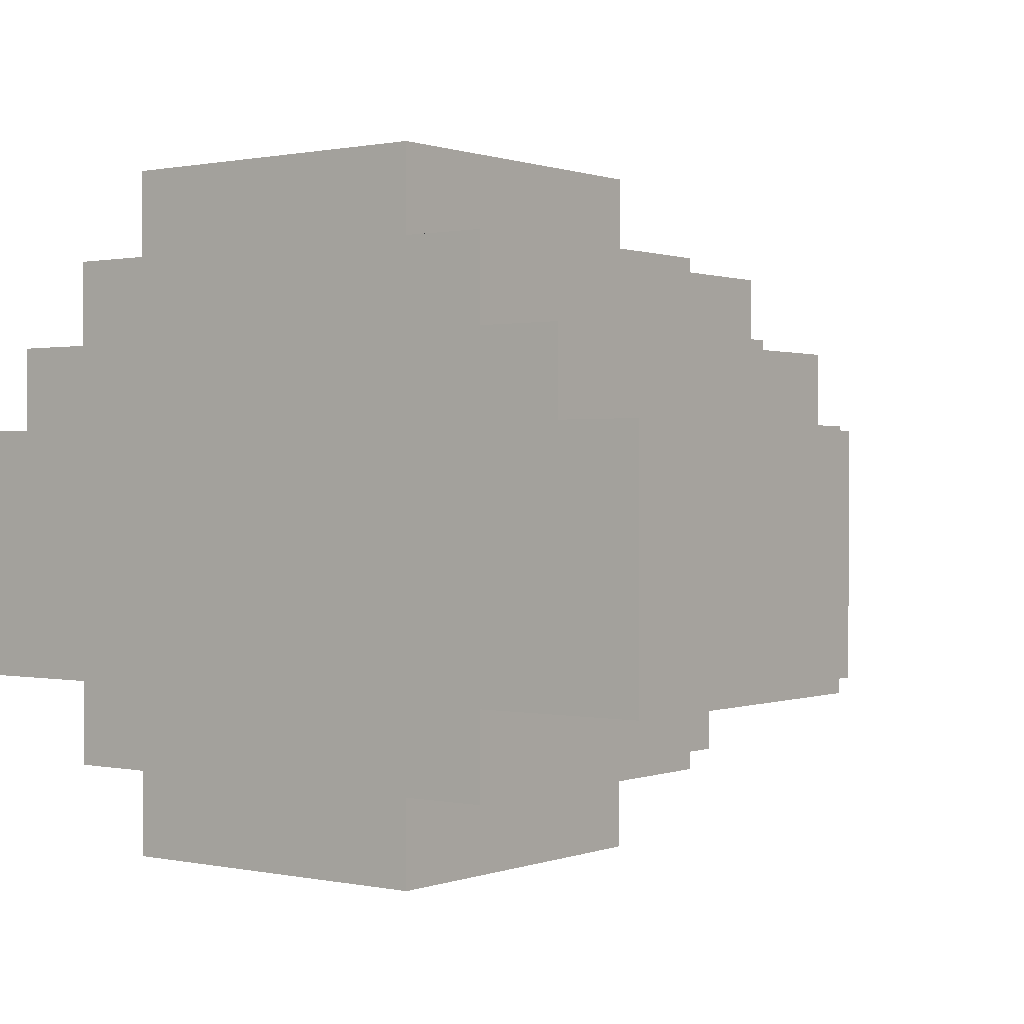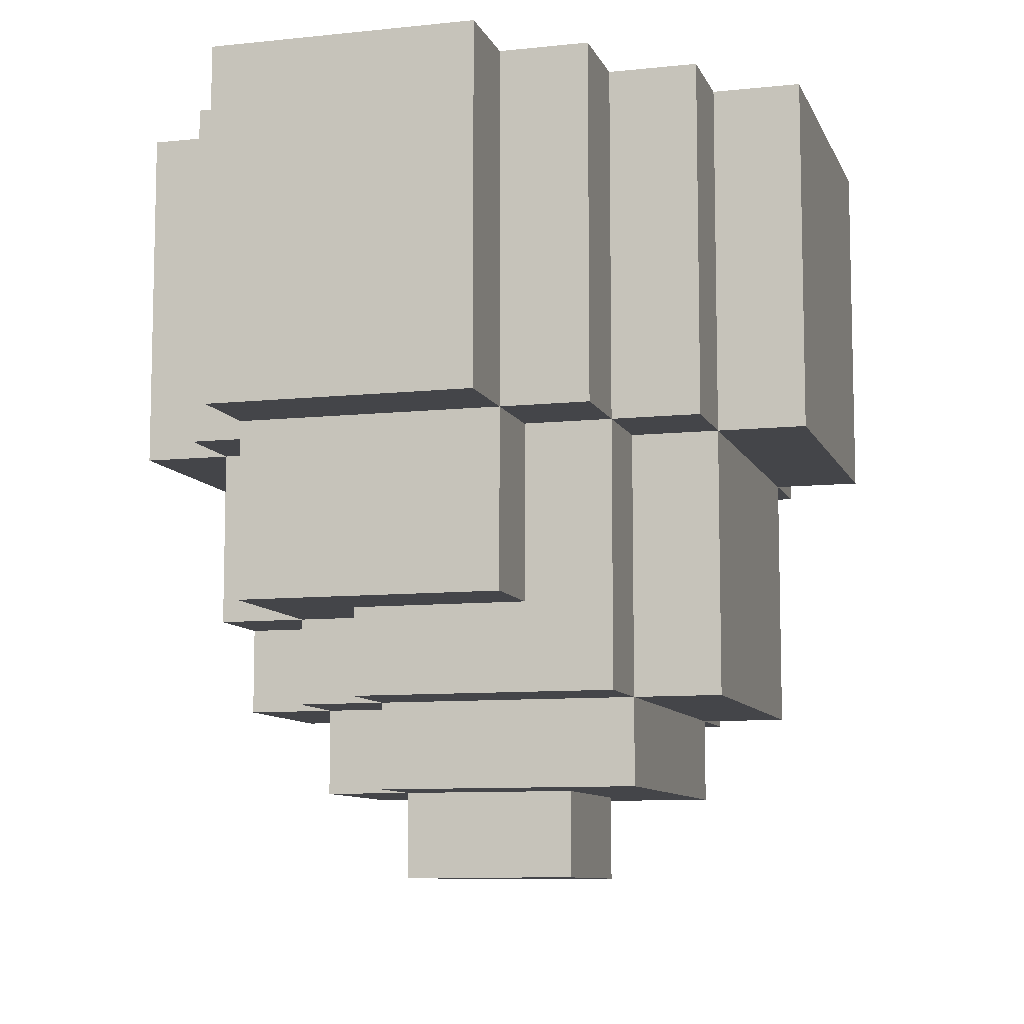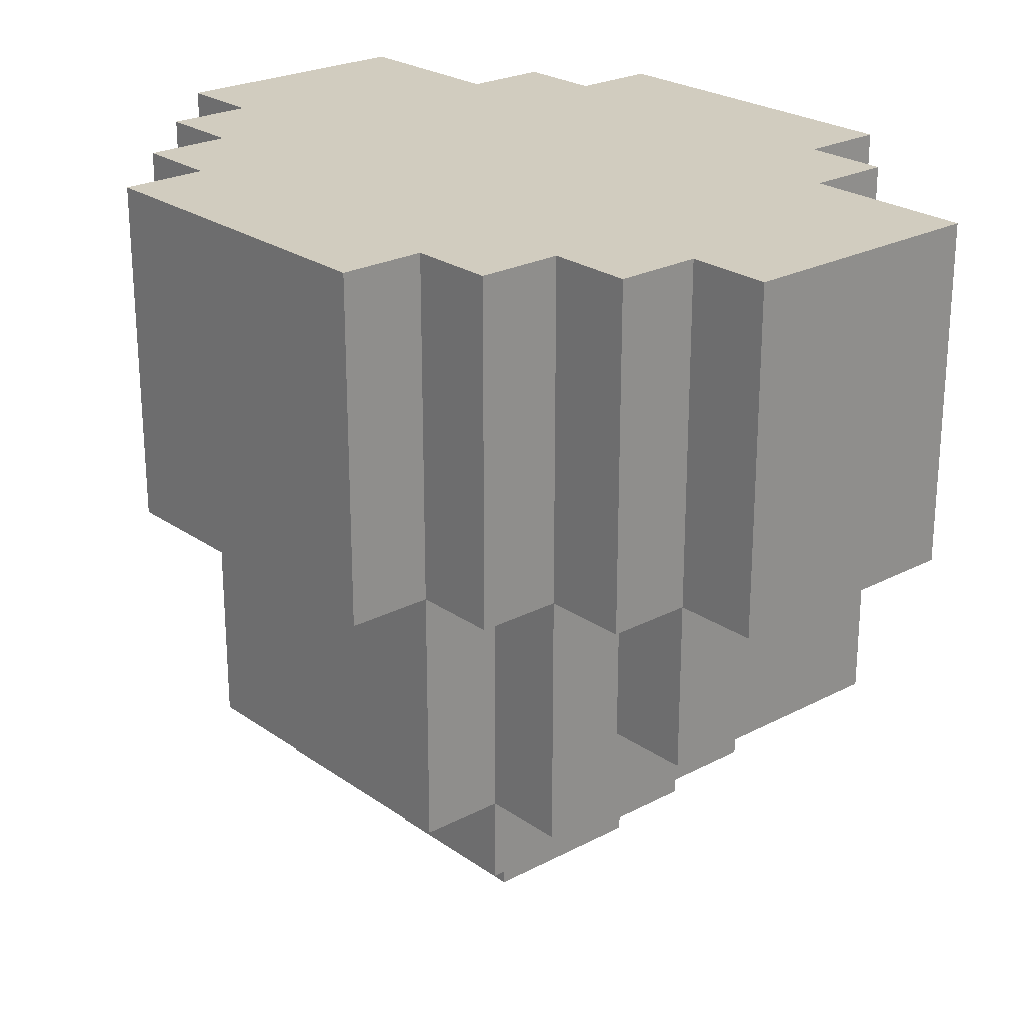
<metadata>
{"format":"obj","ext":"obj","renderer":"f3d","projection":"perspective","resolution":1024,"background":"white","views":[{"elev":0.6,"azim":37.2,"up":"+Y"},{"elev":-9.0,"azim":105.9,"up":"+Z"},{"elev":24.1,"azim":-131.0,"up":"+Z"}]}
</metadata>
<code>
o
v 9.6 0.6 -2.6
v 9.6 0.6 -2.7
v 9.6 0.6 -3
v 9.6 0.7 -2.7
v 9.6 0.7 -3
v 9.6 0.9 -2.6
v 9.6 0.9 -3
v 9.7 0.6 -3
v 9.7 0.6 -3.2
v 9.7 0.7 -3
v 9.7 0.7 -3.1
v 9.7 0.7 -3.2
v 9.7 0.8 -3
v 9.7 0.8 -3.1
v 9.7 0.9 -2.6
v 9.7 0.9 -2.9
v 9.7 0.9 -3
v 9.7 0.9 -3.1
v 9.7 0.9 -3.2
v 9.7 1 -2.6
v 9.7 1 -2.9
v 9.7 1 -3
v 9.8 0.5 -2.6
v 9.8 0.5 -2.8
v 9.8 0.5 -3
v 9.8 0.6 -2.6
v 9.8 0.6 -2.7
v 9.8 0.6 -2.8
v 9.8 0.6 -3
v 9.8 0.7 -3.2
v 9.8 0.7 -3.3
v 9.8 0.9 -3
v 9.8 0.9 -3.1
v 9.8 0.9 -3.2
v 9.8 1 -2.6
v 9.8 1 -2.7
v 9.8 1 -2.9
v 9.8 1 -3
v 9.8 1 -3.3
v 9.8 1.1 -2.6
v 9.8 1.1 -2.7
v 9.8 1.1 -3
v 9.9 0.4 -2.6
v 9.9 0.4 -2.8
v 9.9 0.4 -2.9
v 9.9 0.4 -3
v 9.9 0.5 -2.6
v 9.9 0.5 -2.8
v 9.9 0.5 -2.9
v 9.9 0.5 -3
v 9.9 0.5 -3.2
v 9.9 0.6 -3
v 9.9 0.6 -3.1
v 9.9 0.6 -3.2
v 9.9 0.6 -3.3
v 9.9 0.7 -3.2
v 9.9 0.7 -3.3
v 9.9 0.7 -3.4
v 9.9 1 -3
v 9.9 1 -3.1
v 9.9 1 -3.2
v 9.9 1 -3.3
v 9.9 1 -3.4
v 9.9 1.1 -2.6
v 9.9 1.1 -2.7
v 9.9 1.1 -2.8
v 9.9 1.1 -3
v 9.9 1.1 -3.1
v 9.9 1.1 -3.2
v 9.9 1.1 -3.3
v 9.9 1.2 -2.6
v 9.9 1.2 -2.7
v 9.9 1.2 -2.8
v 9.9 1.2 -3
v 10 0.5 -3.2
v 10 0.5 -3.3
v 10 0.6 -3.2
v 10 0.6 -3.3
v 10 0.6 -3.4
v 10 0.7 -3.3
v 10 0.7 -3.4
v 10 0.7 -3.5
v 10 0.8 -3.4
v 10 0.8 -3.5
v 10 0.9 -3.4
v 10 0.9 -3.5
v 10.2 0.5 -3.2
v 10.2 0.5 -3.3
v 10.2 0.6 -3.2
v 10.2 0.6 -3.3
v 10.2 0.6 -3.4
v 10.2 0.7 -3.3
v 10.2 0.7 -3.4
v 10.2 0.7 -3.5
v 10.2 0.8 -3.4
v 10.2 0.8 -3.5
v 10.2 0.9 -3.4
v 10.2 0.9 -3.5
v 10.3 0.4 -2.6
v 10.3 0.4 -2.7
v 10.3 0.4 -2.8
v 10.3 0.4 -2.9
v 10.3 0.4 -3
v 10.3 0.5 -2.6
v 10.3 0.5 -2.7
v 10.3 0.5 -2.8
v 10.3 0.5 -2.9
v 10.3 0.5 -3
v 10.3 0.5 -3.1
v 10.3 0.5 -3.2
v 10.3 0.6 -3
v 10.3 0.6 -3.1
v 10.3 0.6 -3.2
v 10.3 0.6 -3.3
v 10.3 0.7 -3.2
v 10.3 0.7 -3.3
v 10.3 0.7 -3.4
v 10.3 1 -3
v 10.3 1 -3.3
v 10.3 1 -3.4
v 10.3 1.1 -2.6
v 10.3 1.1 -2.7
v 10.3 1.1 -3
v 10.3 1.1 -3.3
v 10.3 1.2 -2.6
v 10.3 1.2 -2.7
v 10.3 1.2 -3
v 10.4 0.5 -2.6
v 10.4 0.5 -2.9
v 10.4 0.5 -3
v 10.4 0.6 -2.6
v 10.4 0.6 -2.9
v 10.4 0.6 -3
v 10.4 0.7 -3.2
v 10.4 0.7 -3.3
v 10.4 0.9 -3
v 10.4 0.9 -3.1
v 10.4 0.9 -3.2
v 10.4 1 -2.6
v 10.4 1 -2.9
v 10.4 1 -3
v 10.4 1 -3.3
v 10.4 1.1 -2.6
v 10.4 1.1 -3
v 10.5 0.6 -3
v 10.5 0.6 -3.1
v 10.5 0.6 -3.2
v 10.5 0.7 -3
v 10.5 0.7 -3.1
v 10.5 0.9 -2.6
v 10.5 0.9 -2.9
v 10.5 0.9 -3
v 10.5 0.9 -3.1
v 10.5 0.9 -3.2
v 10.5 1 -2.6
v 10.5 1 -2.9
v 10.5 1 -3
v 10.6 0.6 -2.6
v 10.6 0.6 -2.8
v 10.6 0.6 -3
v 10.6 0.7 -2.8
v 10.6 0.7 -3
v 10.6 0.9 -2.6
v 10.6 0.9 -3
v 9.6 0.6 -2.6
v 9.6 0.9 -2.6
v 9.7 0.9 -2.6
v 9.7 1 -2.6
v 9.8 0.5 -2.6
v 9.8 0.6 -2.6
v 9.8 0.7 -2.6
v 9.8 1 -2.6
v 9.8 1.1 -2.6
v 9.9 0.4 -2.6
v 9.9 0.5 -2.6
v 9.9 0.7 -2.6
v 9.9 0.8 -2.6
v 9.9 1 -2.6
v 9.9 1.1 -2.6
v 9.9 1.2 -2.6
v 10 0.8 -2.6
v 10 1.2 -2.6
v 10.2 0.8 -2.6
v 10.2 1.1 -2.6
v 10.3 0.4 -2.6
v 10.3 0.5 -2.6
v 10.3 0.7 -2.6
v 10.3 0.8 -2.6
v 10.3 1.1 -2.6
v 10.3 1.2 -2.6
v 10.4 0.5 -2.6
v 10.4 0.6 -2.6
v 10.4 0.7 -2.6
v 10.4 1 -2.6
v 10.4 1.1 -2.6
v 10.5 0.9 -2.6
v 10.5 1 -2.6
v 10.6 0.6 -2.6
v 10.6 0.9 -2.6
v 9.6 0.6 -3
v 9.6 0.7 -3
v 9.6 0.9 -3
v 9.7 0.6 -3
v 9.7 0.7 -3
v 9.7 0.8 -3
v 9.7 0.9 -3
v 9.7 1 -3
v 9.8 0.5 -3
v 9.8 0.6 -3
v 9.8 0.9 -3
v 9.8 1 -3
v 9.8 1.1 -3
v 9.9 0.4 -3
v 9.9 0.5 -3
v 9.9 0.6 -3
v 9.9 1 -3
v 9.9 1.1 -3
v 9.9 1.2 -3
v 10 0.4 -3
v 10 0.5 -3
v 10 1.1 -3
v 10 1.2 -3
v 10.2 1.1 -3
v 10.2 1.2 -3
v 10.3 0.4 -3
v 10.3 0.5 -3
v 10.3 0.6 -3
v 10.3 1 -3
v 10.3 1.1 -3
v 10.3 1.2 -3
v 10.4 0.5 -3
v 10.4 0.6 -3
v 10.4 0.9 -3
v 10.4 1 -3
v 10.4 1.1 -3
v 10.5 0.6 -3
v 10.5 0.7 -3
v 10.5 0.9 -3
v 10.5 1 -3
v 10.6 0.6 -3
v 10.6 0.7 -3
v 10.6 0.9 -3
v 9.7 0.6 -3.2
v 9.7 0.7 -3.2
v 9.7 0.9 -3.2
v 9.8 0.7 -3.2
v 9.8 0.9 -3.2
v 9.9 0.5 -3.2
v 9.9 0.6 -3.2
v 9.9 0.7 -3.2
v 10 0.5 -3.2
v 10 0.6 -3.2
v 10.2 0.5 -3.2
v 10.2 0.6 -3.2
v 10.3 0.5 -3.2
v 10.3 0.6 -3.2
v 10.3 0.7 -3.2
v 10.4 0.6 -3.2
v 10.4 0.7 -3.2
v 10.4 0.9 -3.2
v 10.5 0.6 -3.2
v 10.5 0.9 -3.2
v 9.8 0.7 -3.3
v 9.8 1 -3.3
v 9.9 0.6 -3.3
v 9.9 0.7 -3.3
v 9.9 1 -3.3
v 9.9 1.1 -3.3
v 10 0.5 -3.3
v 10 0.6 -3.3
v 10 0.7 -3.3
v 10 1 -3.3
v 10 1.1 -3.3
v 10.2 0.5 -3.3
v 10.2 0.6 -3.3
v 10.2 0.7 -3.3
v 10.2 1 -3.3
v 10.2 1.1 -3.3
v 10.3 0.6 -3.3
v 10.3 0.7 -3.3
v 10.3 1 -3.3
v 10.3 1.1 -3.3
v 10.4 0.7 -3.3
v 10.4 1 -3.3
v 9.9 0.7 -3.4
v 9.9 1 -3.4
v 10 0.6 -3.4
v 10 0.7 -3.4
v 10 0.8 -3.4
v 10 0.9 -3.4
v 10 1 -3.4
v 10.1 0.7 -3.4
v 10.1 0.9 -3.4
v 10.2 0.6 -3.4
v 10.2 0.7 -3.4
v 10.2 0.8 -3.4
v 10.2 0.9 -3.4
v 10.2 1 -3.4
v 10.3 0.7 -3.4
v 10.3 1 -3.4
v 10 0.7 -3.5
v 10 0.8 -3.5
v 10 0.9 -3.5
v 10.1 0.7 -3.5
v 10.1 0.8 -3.5
v 10.1 0.9 -3.5
v 10.2 0.7 -3.5
v 10.2 0.8 -3.5
v 10.2 0.9 -3.5
v 9.9 0.4 -2.6
v 10.3 0.4 -2.6
v 10.2 0.4 -2.7
v 10.3 0.4 -2.7
v 9.9 0.4 -2.8
v 10 0.4 -2.8
v 10.2 0.4 -2.8
v 10.3 0.4 -2.8
v 9.9 0.4 -2.9
v 10 0.4 -2.9
v 10.3 0.4 -2.9
v 9.9 0.4 -3
v 10 0.4 -3
v 10.3 0.4 -3
v 9.8 0.5 -2.6
v 9.9 0.5 -2.6
v 10.3 0.5 -2.6
v 10.4 0.5 -2.6
v 10.3 0.5 -2.7
v 9.8 0.5 -2.8
v 9.9 0.5 -2.8
v 10.3 0.5 -2.8
v 9.9 0.5 -2.9
v 10.3 0.5 -2.9
v 10.4 0.5 -2.9
v 9.8 0.5 -3
v 9.9 0.5 -3
v 10 0.5 -3
v 10.3 0.5 -3
v 10.4 0.5 -3
v 10 0.5 -3.1
v 10.2 0.5 -3.1
v 10.3 0.5 -3.1
v 9.9 0.5 -3.2
v 10 0.5 -3.2
v 10.2 0.5 -3.2
v 10.3 0.5 -3.2
v 10 0.5 -3.3
v 10.2 0.5 -3.3
v 9.6 0.6 -2.6
v 9.8 0.6 -2.6
v 10.4 0.6 -2.6
v 10.6 0.6 -2.6
v 9.6 0.6 -2.7
v 9.8 0.6 -2.7
v 9.8 0.6 -2.8
v 10.5 0.6 -2.8
v 10.6 0.6 -2.8
v 10.4 0.6 -2.9
v 10.5 0.6 -2.9
v 9.6 0.6 -3
v 9.7 0.6 -3
v 9.8 0.6 -3
v 9.9 0.6 -3
v 10.3 0.6 -3
v 10.4 0.6 -3
v 10.5 0.6 -3
v 10.6 0.6 -3
v 9.8 0.6 -3.1
v 9.9 0.6 -3.1
v 10.3 0.6 -3.1
v 10.4 0.6 -3.1
v 10.5 0.6 -3.1
v 9.7 0.6 -3.2
v 9.9 0.6 -3.2
v 10 0.6 -3.2
v 10.2 0.6 -3.2
v 10.3 0.6 -3.2
v 10.4 0.6 -3.2
v 10.5 0.6 -3.2
v 9.9 0.6 -3.3
v 10 0.6 -3.3
v 10.2 0.6 -3.3
v 10.3 0.6 -3.3
v 10 0.6 -3.4
v 10.2 0.6 -3.4
v 9.8 0.7 -3.2
v 9.9 0.7 -3.2
v 10.3 0.7 -3.2
v 10.4 0.7 -3.2
v 9.8 0.7 -3.3
v 9.9 0.7 -3.3
v 10 0.7 -3.3
v 10.2 0.7 -3.3
v 10.3 0.7 -3.3
v 10.4 0.7 -3.3
v 9.9 0.7 -3.4
v 10 0.7 -3.4
v 10.1 0.7 -3.4
v 10.2 0.7 -3.4
v 10.3 0.7 -3.4
v 10 0.7 -3.5
v 10.1 0.7 -3.5
v 10.2 0.7 -3.5
v 9.6 0.9 -2.6
v 9.7 0.9 -2.6
v 10.5 0.9 -2.6
v 10.6 0.9 -2.6
v 9.7 0.9 -2.9
v 10.5 0.9 -2.9
v 9.6 0.9 -3
v 9.7 0.9 -3
v 9.8 0.9 -3
v 10.4 0.9 -3
v 10.5 0.9 -3
v 10.6 0.9 -3
v 9.7 0.9 -3.1
v 9.8 0.9 -3.1
v 10.4 0.9 -3.1
v 10.5 0.9 -3.1
v 9.7 0.9 -3.2
v 9.8 0.9 -3.2
v 10.4 0.9 -3.2
v 10.5 0.9 -3.2
v 10 0.9 -3.4
v 10.1 0.9 -3.4
v 10.2 0.9 -3.4
v 10 0.9 -3.5
v 10.1 0.9 -3.5
v 10.2 0.9 -3.5
v 9.7 1 -2.6
v 9.8 1 -2.6
v 10.4 1 -2.6
v 10.5 1 -2.6
v 9.8 1 -2.7
v 9.7 1 -2.9
v 9.8 1 -2.9
v 10.4 1 -2.9
v 10.5 1 -2.9
v 9.7 1 -3
v 9.8 1 -3
v 9.9 1 -3
v 10.3 1 -3
v 10.4 1 -3
v 10.5 1 -3
v 9.9 1 -3.1
v 9.9 1 -3.2
v 9.8 1 -3.3
v 9.9 1 -3.3
v 10 1 -3.3
v 10.2 1 -3.3
v 10.3 1 -3.3
v 10.4 1 -3.3
v 9.9 1 -3.4
v 10 1 -3.4
v 10.2 1 -3.4
v 10.3 1 -3.4
v 9.8 1.1 -2.6
v 9.9 1.1 -2.6
v 10.3 1.1 -2.6
v 10.4 1.1 -2.6
v 9.8 1.1 -2.7
v 9.9 1.1 -2.7
v 10.3 1.1 -2.7
v 9.9 1.1 -2.8
v 9.8 1.1 -3
v 9.9 1.1 -3
v 10 1.1 -3
v 10.2 1.1 -3
v 10.3 1.1 -3
v 10.4 1.1 -3
v 9.9 1.1 -3.1
v 10 1.1 -3.1
v 9.9 1.1 -3.2
v 10 1.1 -3.2
v 9.9 1.1 -3.3
v 10 1.1 -3.3
v 10.2 1.1 -3.3
v 10.3 1.1 -3.3
v 9.9 1.2 -2.6
v 10 1.2 -2.6
v 10.3 1.2 -2.6
v 9.9 1.2 -2.7
v 10 1.2 -2.7
v 10.2 1.2 -2.7
v 10.3 1.2 -2.7
v 9.9 1.2 -2.8
v 10 1.2 -2.8
v 9.9 1.2 -3
v 10 1.2 -3
v 10.2 1.2 -3
v 10.3 1.2 -3
f 4 2 1
f 4 3 2
f 5 3 4
f 6 4 1
f 6 5 4
f 7 5 6
f 10 9 8
f 11 9 10
f 12 9 11
f 13 11 10
f 14 12 11
f 14 11 13
f 17 14 13
f 18 12 14
f 18 14 17
f 19 12 18
f 20 16 15
f 21 17 16
f 21 16 20
f 22 17 21
f 26 24 23
f 27 24 26
f 28 25 24
f 28 24 27
f 29 25 28
f 34 31 30
f 38 33 32
f 38 34 33
f 39 31 34
f 39 34 38
f 40 36 35
f 41 37 36
f 41 36 40
f 41 38 37
f 42 38 41
f 47 44 43
f 48 45 44
f 48 44 47
f 49 46 45
f 49 45 48
f 50 46 49
f 52 51 50
f 53 51 52
f 54 51 53
f 56 55 54
f 57 55 56
f 62 58 57
f 63 58 62
f 67 60 59
f 68 61 60
f 68 60 67
f 69 62 61
f 69 61 68
f 70 62 69
f 71 65 64
f 72 66 65
f 72 65 71
f 73 67 66
f 73 66 72
f 74 67 73
f 77 76 75
f 78 76 77
f 80 79 78
f 81 79 80
f 83 82 81
f 84 82 83
f 85 84 83
f 86 84 85
f 87 88 89
f 89 88 90
f 90 91 92
f 92 91 93
f 93 94 95
f 95 94 96
f 95 96 97
f 97 96 98
f 99 100 104
f 100 101 105
f 104 100 105
f 101 102 106
f 105 101 106
f 102 103 107
f 106 102 107
f 107 103 108
f 108 109 111
f 109 110 112
f 111 109 112
f 112 110 113
f 113 114 115
f 115 114 116
f 116 117 119
f 119 117 120
f 118 119 123
f 123 119 124
f 121 122 125
f 122 123 126
f 125 122 126
f 126 123 127
f 128 129 131
f 129 130 132
f 131 129 132
f 132 130 133
f 134 135 138
f 136 137 141
f 137 138 141
f 138 135 142
f 141 138 142
f 139 140 143
f 140 141 143
f 143 141 144
f 145 146 148
f 146 147 149
f 148 146 149
f 148 149 152
f 149 147 153
f 152 149 153
f 153 147 154
f 150 151 155
f 151 152 156
f 155 151 156
f 156 152 157
f 158 159 161
f 159 160 161
f 161 160 162
f 158 161 163
f 161 162 163
f 163 162 164
f 167 166 165
f 170 167 165
f 170 168 167
f 171 168 170
f 172 168 171
f 175 170 169
f 175 171 170
f 176 172 171
f 176 171 175
f 177 172 176
f 178 173 172
f 178 172 177
f 179 173 178
f 181 177 176
f 181 180 179
f 181 179 178
f 181 178 177
f 181 176 175
f 181 175 174
f 182 180 181
f 183 181 174
f 183 182 181
f 184 182 183
f 185 183 174
f 186 183 185
f 187 183 186
f 188 184 183
f 188 183 187
f 189 182 184
f 189 184 188
f 190 182 189
f 191 187 186
f 192 187 191
f 193 188 187
f 193 187 192
f 193 189 188
f 194 189 193
f 195 189 194
f 196 193 192
f 196 194 193
f 197 194 196
f 198 196 192
f 199 196 198
f 200 201 203
f 201 202 204
f 203 201 204
f 204 202 205
f 205 202 206
f 206 207 210
f 210 207 211
f 208 209 214
f 214 209 215
f 211 212 216
f 216 212 217
f 213 214 219
f 219 214 220
f 217 218 221
f 221 218 222
f 221 222 223
f 223 222 224
f 219 220 225
f 225 220 226
f 223 224 229
f 229 224 230
f 226 227 231
f 231 227 232
f 228 229 234
f 234 229 235
f 233 234 238
f 238 234 239
f 236 237 240
f 237 238 241
f 240 237 241
f 241 238 242
f 243 244 246
f 244 245 246
f 246 245 247
f 243 246 249
f 249 246 250
f 248 249 251
f 251 249 252
f 253 254 255
f 255 254 256
f 256 257 258
f 258 257 259
f 258 259 261
f 259 260 261
f 261 260 262
f 263 264 266
f 266 264 267
f 265 266 270
f 270 266 271
f 267 268 272
f 272 268 273
f 269 270 274
f 274 270 275
f 272 273 277
f 277 273 278
f 275 276 279
f 279 276 280
f 277 278 281
f 281 278 282
f 280 281 283
f 283 281 284
f 285 286 288
f 288 286 289
f 289 286 290
f 290 286 291
f 287 288 292
f 290 291 293
f 287 292 294
f 294 292 295
f 293 291 297
f 297 291 298
f 295 296 299
f 297 298 299
f 296 297 299
f 299 298 300
f 301 302 304
f 302 303 305
f 304 302 305
f 305 303 306
f 304 305 307
f 305 306 308
f 307 305 308
f 308 306 309
f 312 311 310
f 313 311 312
f 314 312 310
f 315 312 314
f 316 313 312
f 316 312 315
f 317 313 316
f 318 315 314
f 319 316 315
f 319 315 318
f 319 317 316
f 320 317 319
f 321 319 318
f 322 320 319
f 322 319 321
f 323 320 322
f 328 327 326
f 329 325 324
f 330 325 329
f 331 327 328
f 332 330 329
f 333 327 331
f 334 327 333
f 335 332 329
f 336 332 335
f 338 334 333
f 339 334 338
f 340 337 336
f 340 338 337
f 341 338 340
f 342 338 341
f 343 340 336
f 343 341 340
f 344 341 343
f 345 342 341
f 345 341 344
f 346 342 345
f 347 345 344
f 348 345 347
f 353 350 349
f 354 350 353
f 355 354 353
f 356 352 351
f 357 352 356
f 358 356 351
f 359 357 356
f 359 356 358
f 360 355 353
f 361 355 360
f 362 355 361
f 365 359 358
f 366 357 359
f 366 359 365
f 367 357 366
f 368 363 362
f 368 362 361
f 369 363 368
f 370 365 364
f 370 366 365
f 371 366 370
f 372 366 371
f 373 369 368
f 373 368 361
f 374 369 373
f 377 371 370
f 378 372 371
f 378 371 377
f 379 372 378
f 380 375 374
f 381 375 380
f 382 377 376
f 383 377 382
f 384 382 381
f 385 382 384
f 390 387 386
f 391 387 390
f 394 389 388
f 395 389 394
f 396 392 391
f 397 392 396
f 399 394 393
f 400 394 399
f 401 398 397
f 402 399 398
f 402 398 401
f 403 399 402
f 404 405 408
f 406 407 409
f 404 408 410
f 410 408 411
f 409 407 414
f 414 407 415
f 411 412 416
f 416 412 417
f 413 414 418
f 418 414 419
f 416 417 420
f 420 417 421
f 418 419 422
f 422 419 423
f 424 425 427
f 425 426 428
f 427 425 428
f 428 426 429
f 430 431 434
f 430 434 435
f 435 434 436
f 432 433 437
f 437 433 438
f 435 436 439
f 439 436 440
f 437 438 443
f 443 438 444
f 440 441 445
f 440 445 446
f 440 446 447
f 447 446 448
f 442 443 451
f 451 443 452
f 448 449 453
f 449 450 454
f 453 449 454
f 450 451 455
f 454 450 455
f 455 451 456
f 457 458 461
f 461 458 462
f 459 460 463
f 461 462 464
f 461 464 465
f 465 464 466
f 463 460 469
f 469 460 470
f 466 467 471
f 467 468 472
f 471 467 472
f 471 472 473
f 472 468 474
f 473 472 474
f 473 474 475
f 474 468 476
f 475 474 476
f 468 469 477
f 476 468 477
f 477 469 478
f 479 480 482
f 480 481 483
f 482 480 483
f 483 481 484
f 484 481 485
f 482 483 486
f 483 484 486
f 486 484 487
f 486 487 488
f 487 484 489
f 488 487 489
f 484 485 490
f 489 484 490
f 490 485 491

</code>
